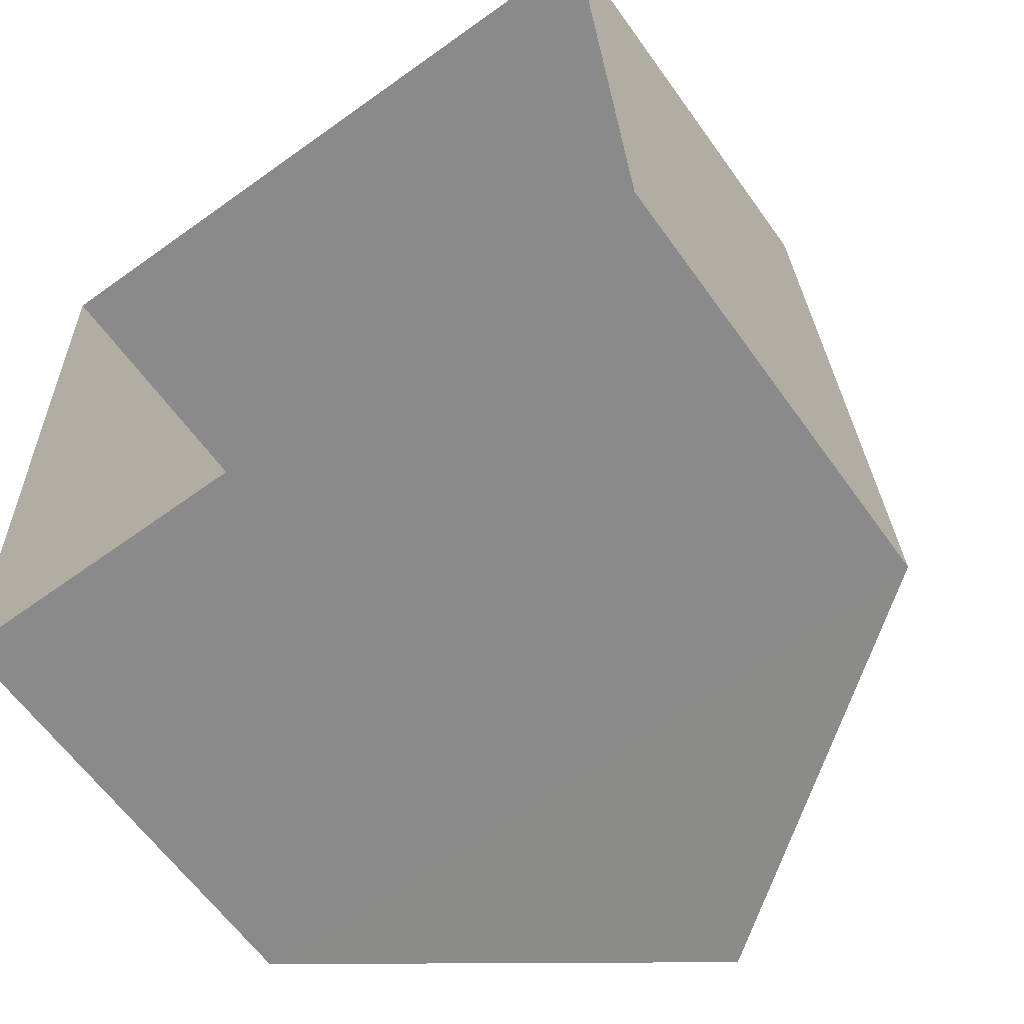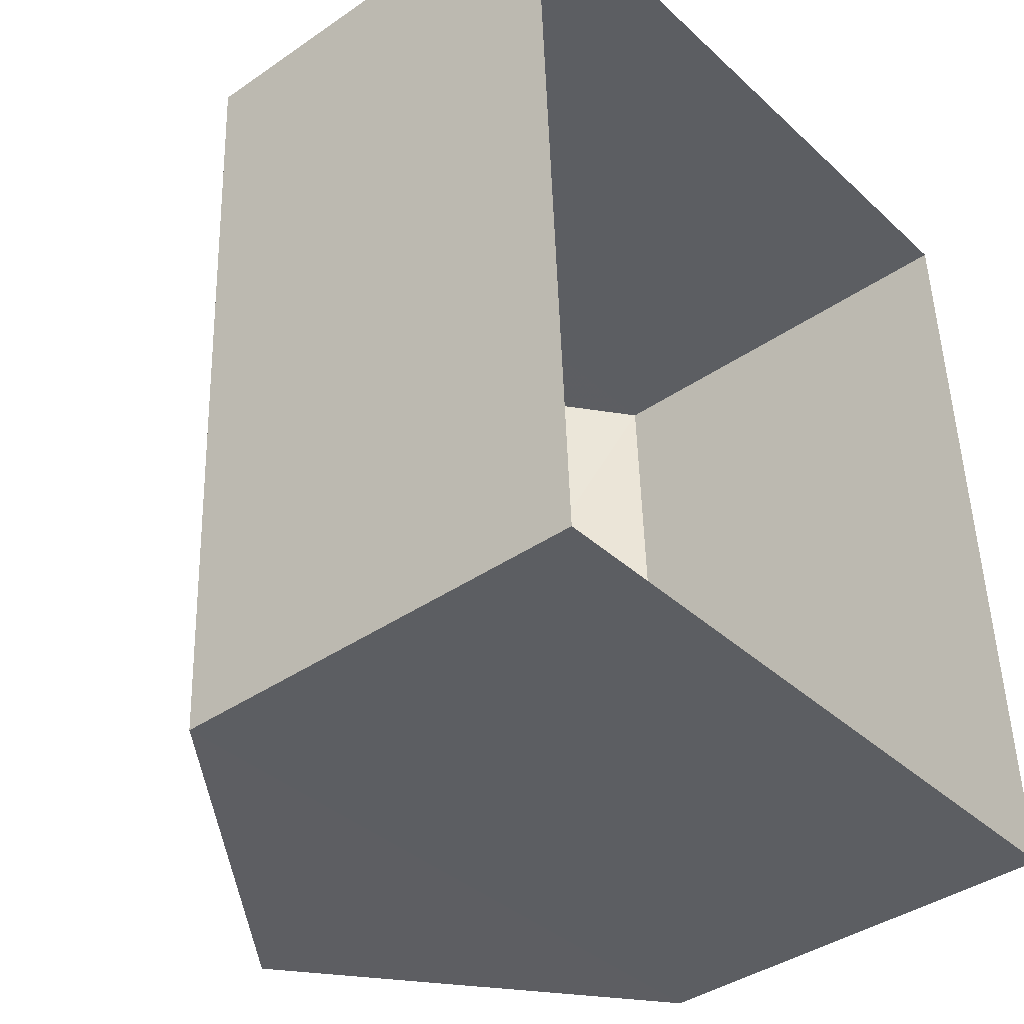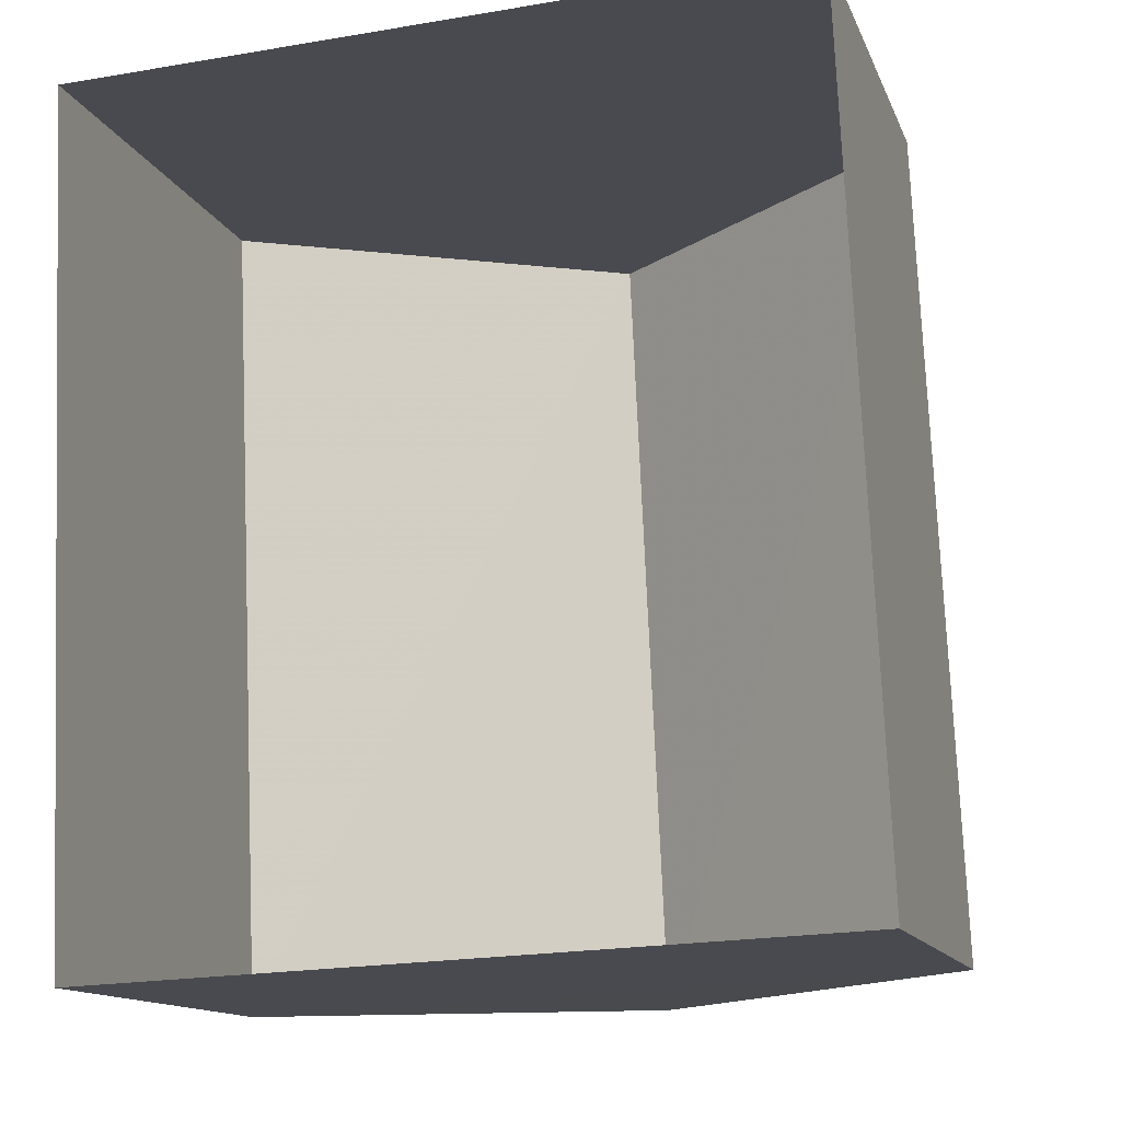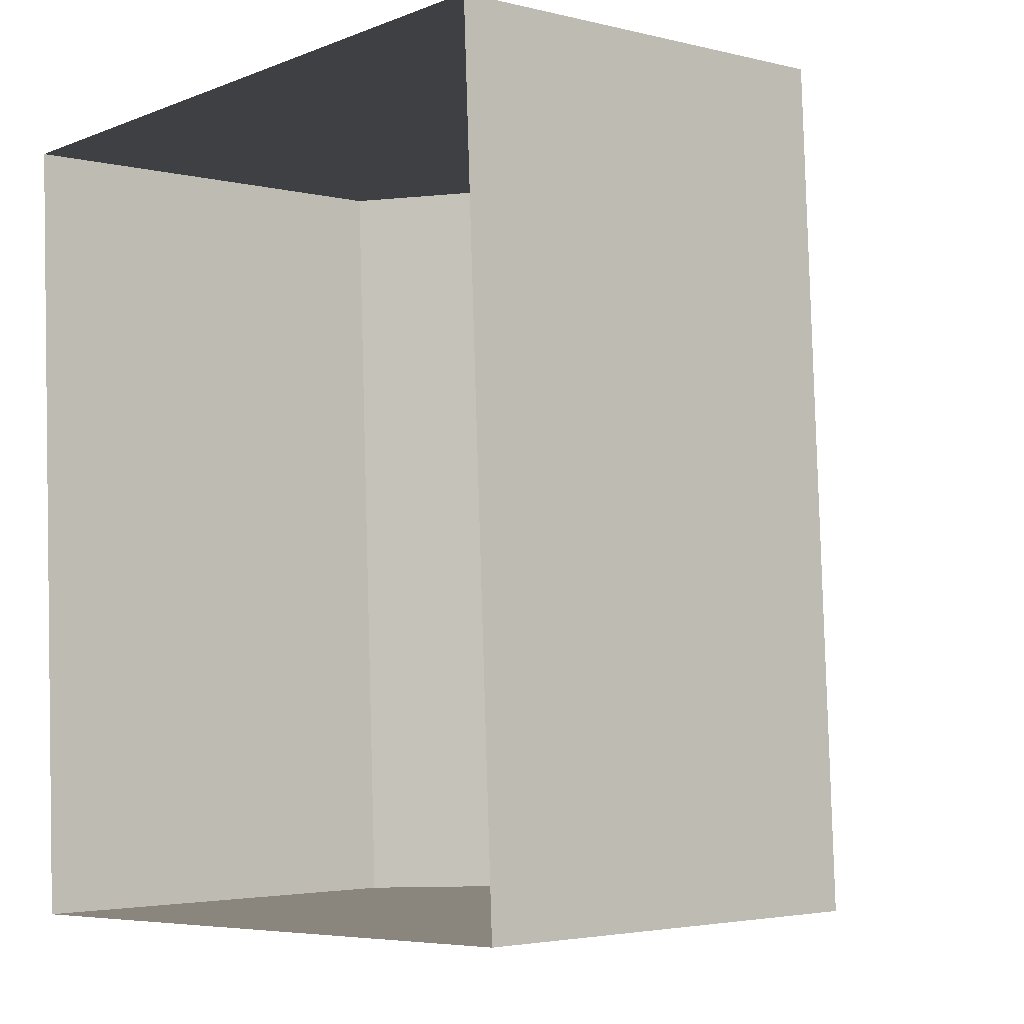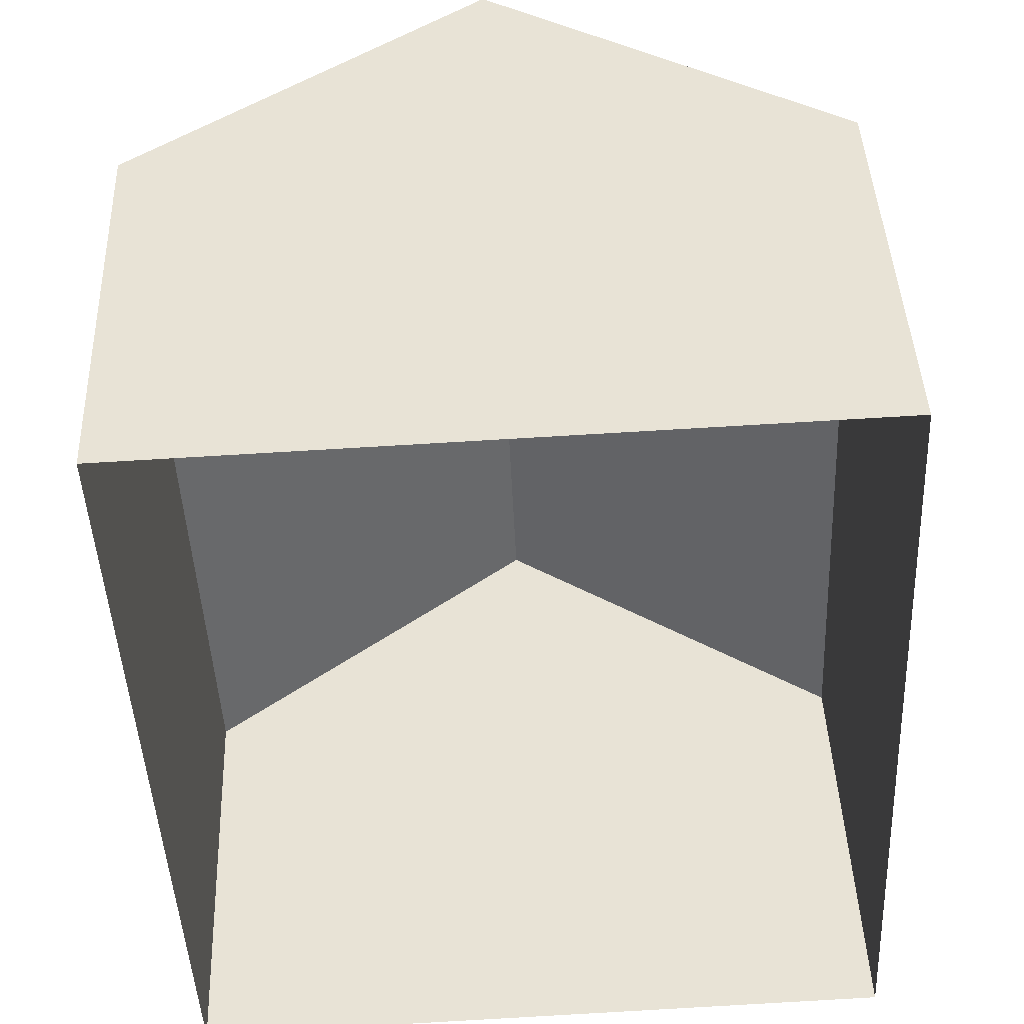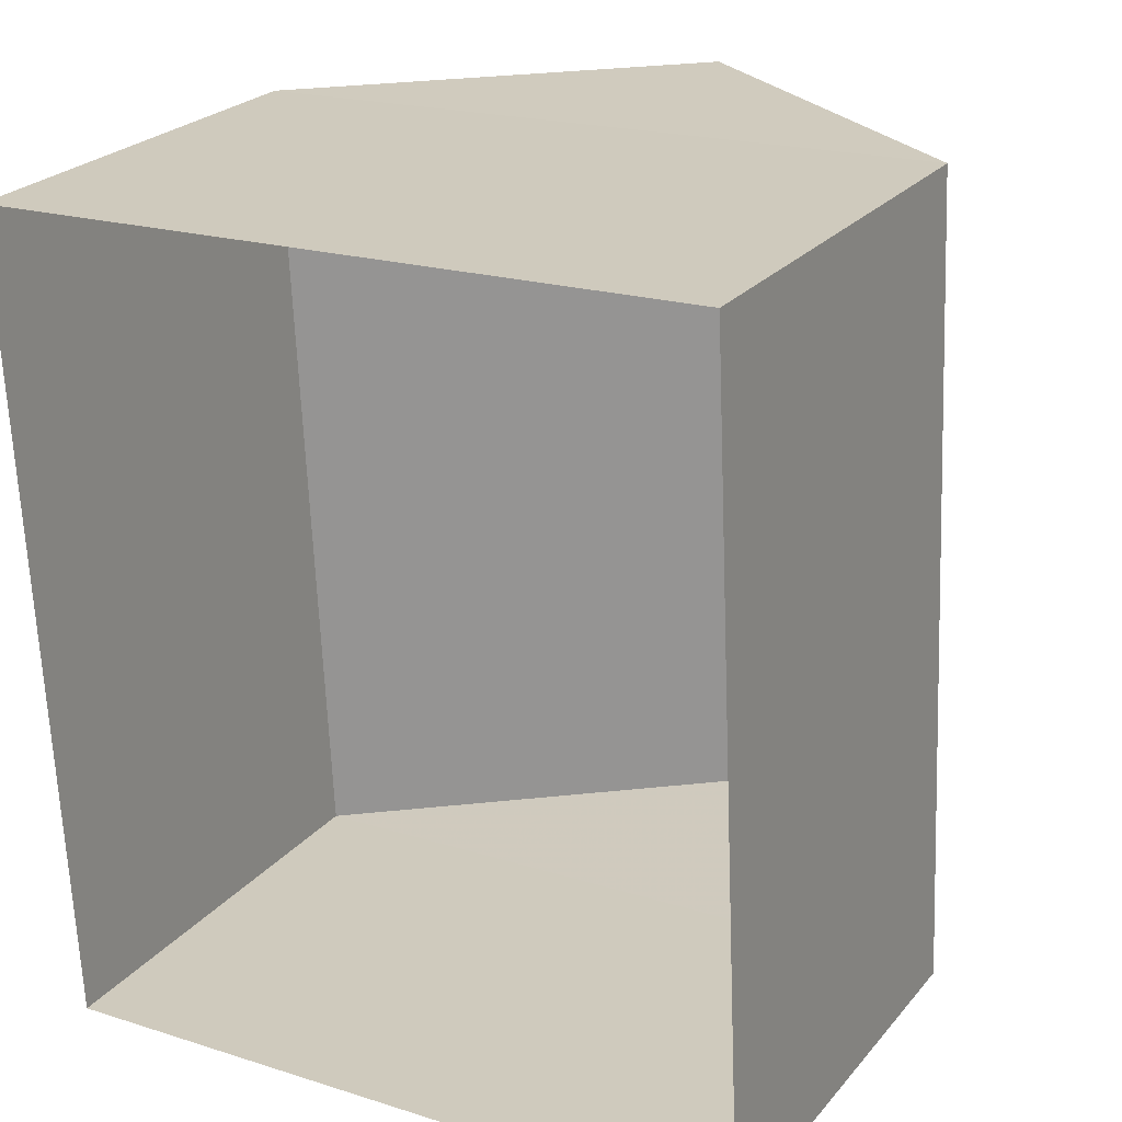
<metadata>
{"format":"obj","ext":"obj","renderer":"f3d","projection":"perspective","resolution":1024,"background":"white","views":[{"elev":-61.9,"azim":-144.4,"up":"+Y"},{"elev":-40.2,"azim":130.3,"up":"+Y"},{"elev":-13.0,"azim":-163.8,"up":"+Y"},{"elev":-3.1,"azim":-130.9,"up":"+Y"},{"elev":42.9,"azim":177.9,"up":"+Y"},{"elev":24.8,"azim":-149.8,"up":"+Y"}]}
</metadata>
<code>
v -3.726e+05 -1.033e+05 32.83
v -3.726e+05 -1.033e+05 32.83
v -3.726e+05 -1.033e+05 32.83
v -3.726e+05 -1.033e+05 32.83
v -3.726e+05 -1.033e+05 36.91
v -3.726e+05 -1.033e+05 36.91
v -3.726e+05 -1.033e+05 39.43
v -3.726e+05 -1.033e+05 39.43
v -3.726e+05 -1.033e+05 36.91
v -3.726e+05 -1.033e+05 36.91
f 1 2 3
f 4 1 3
f 5 6 7
f 8 5 7
f 9 10 8
f 7 9 8
f 5 3 2
f 6 5 2
f 4 3 10
f 10 5 8
f 10 3 5
f 6 2 9
f 6 9 7
f 2 1 9
f 10 1 4
f 10 9 1

</code>
